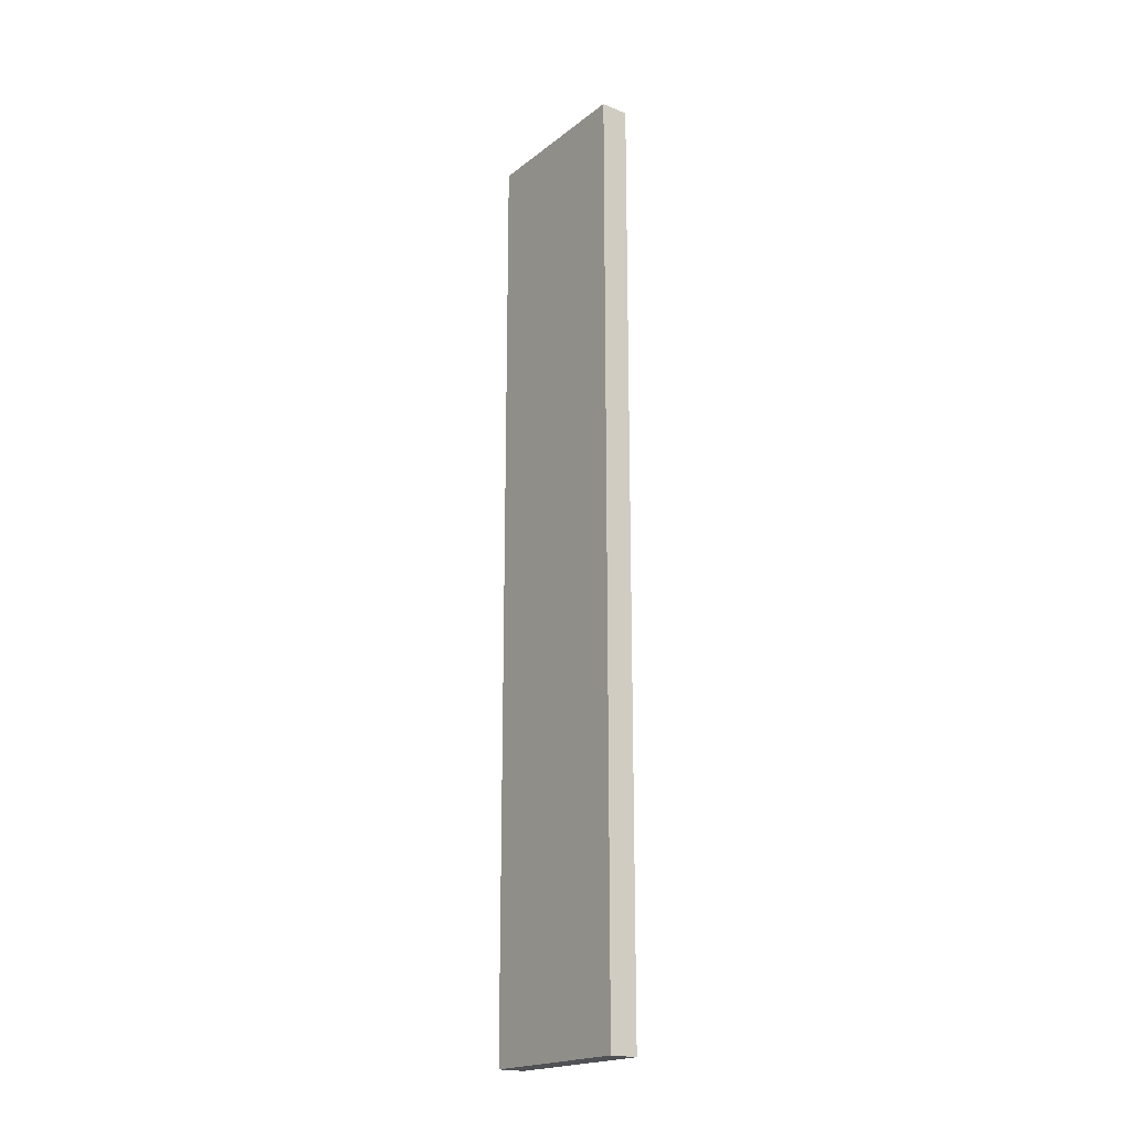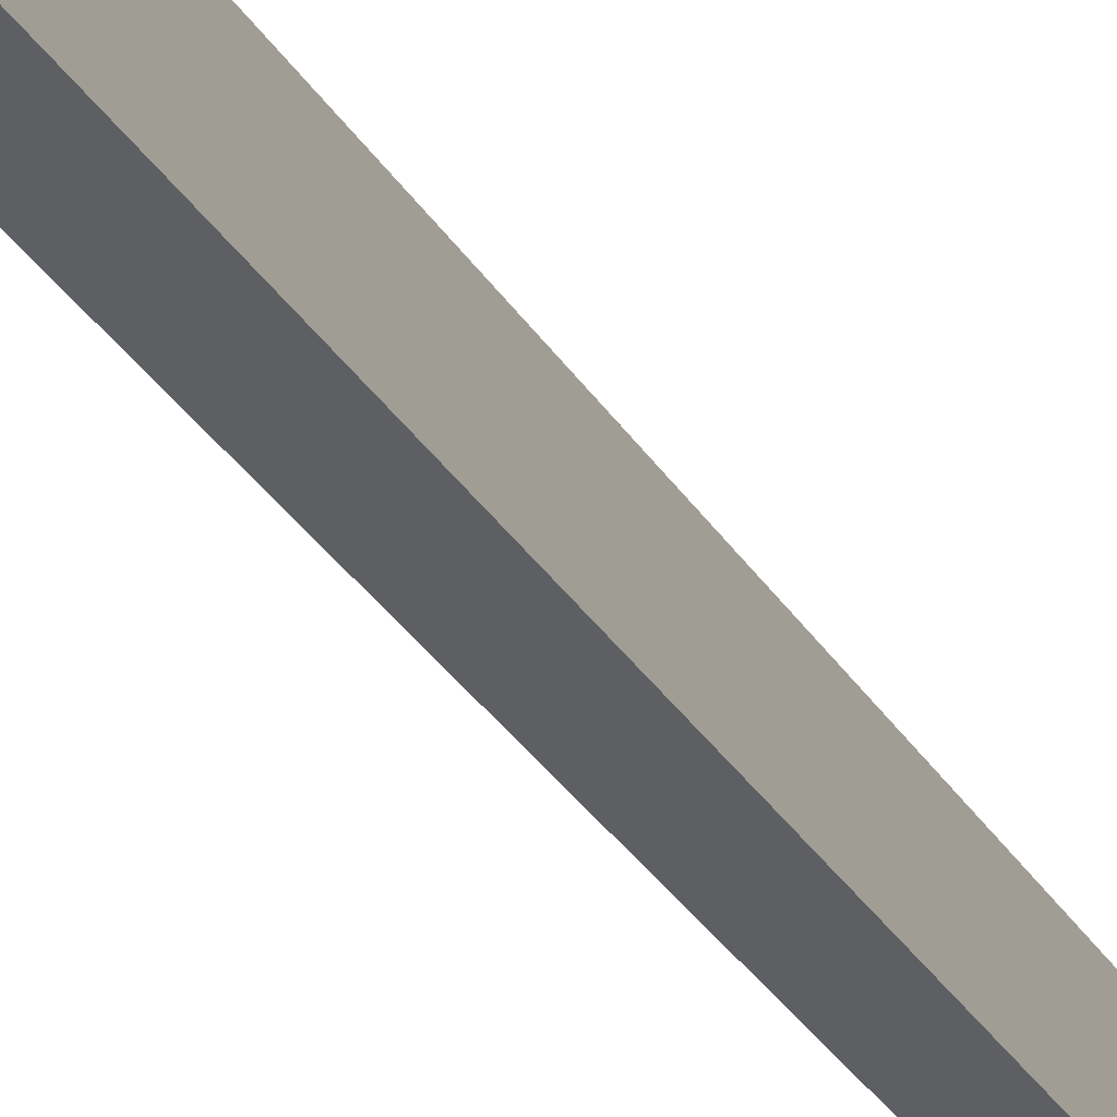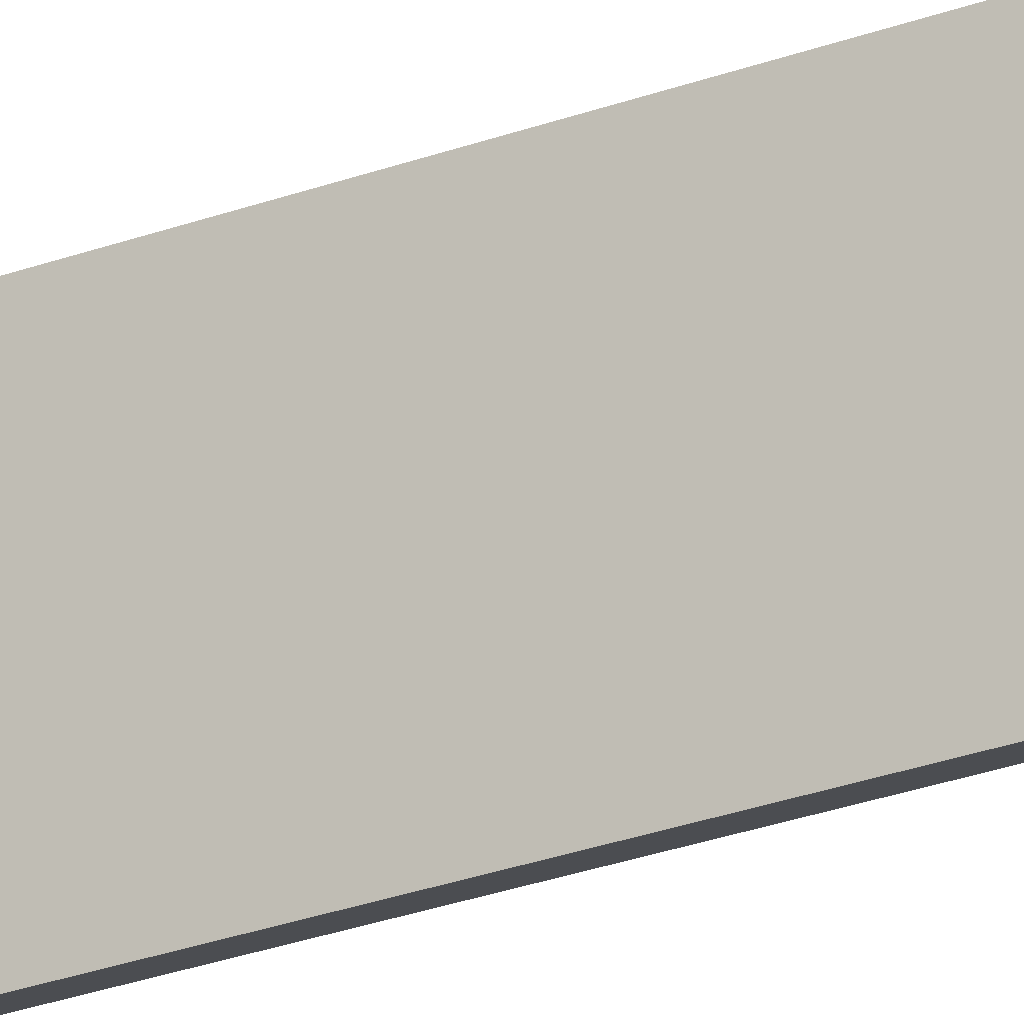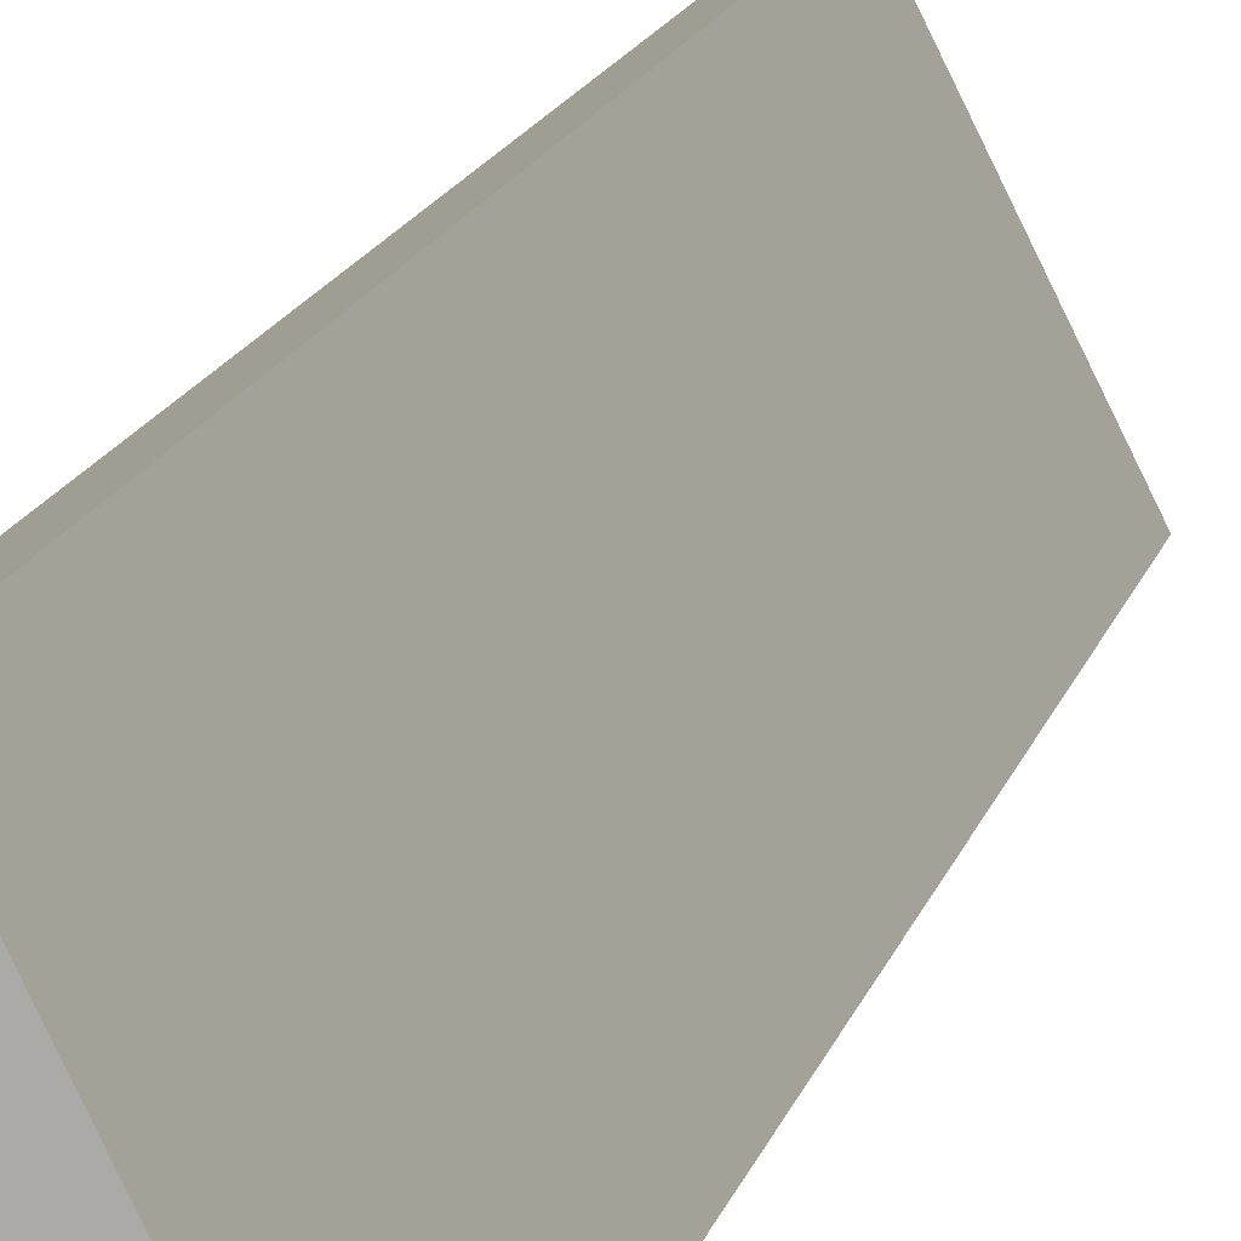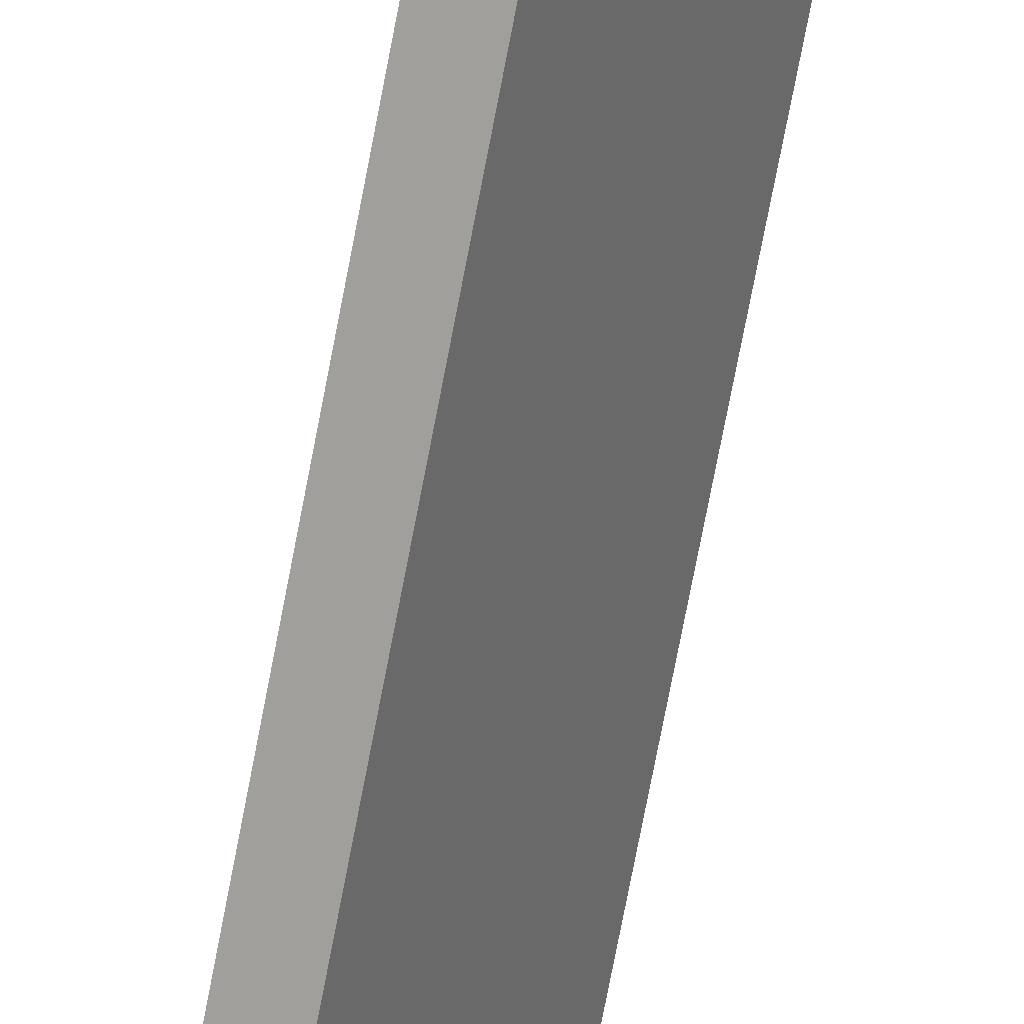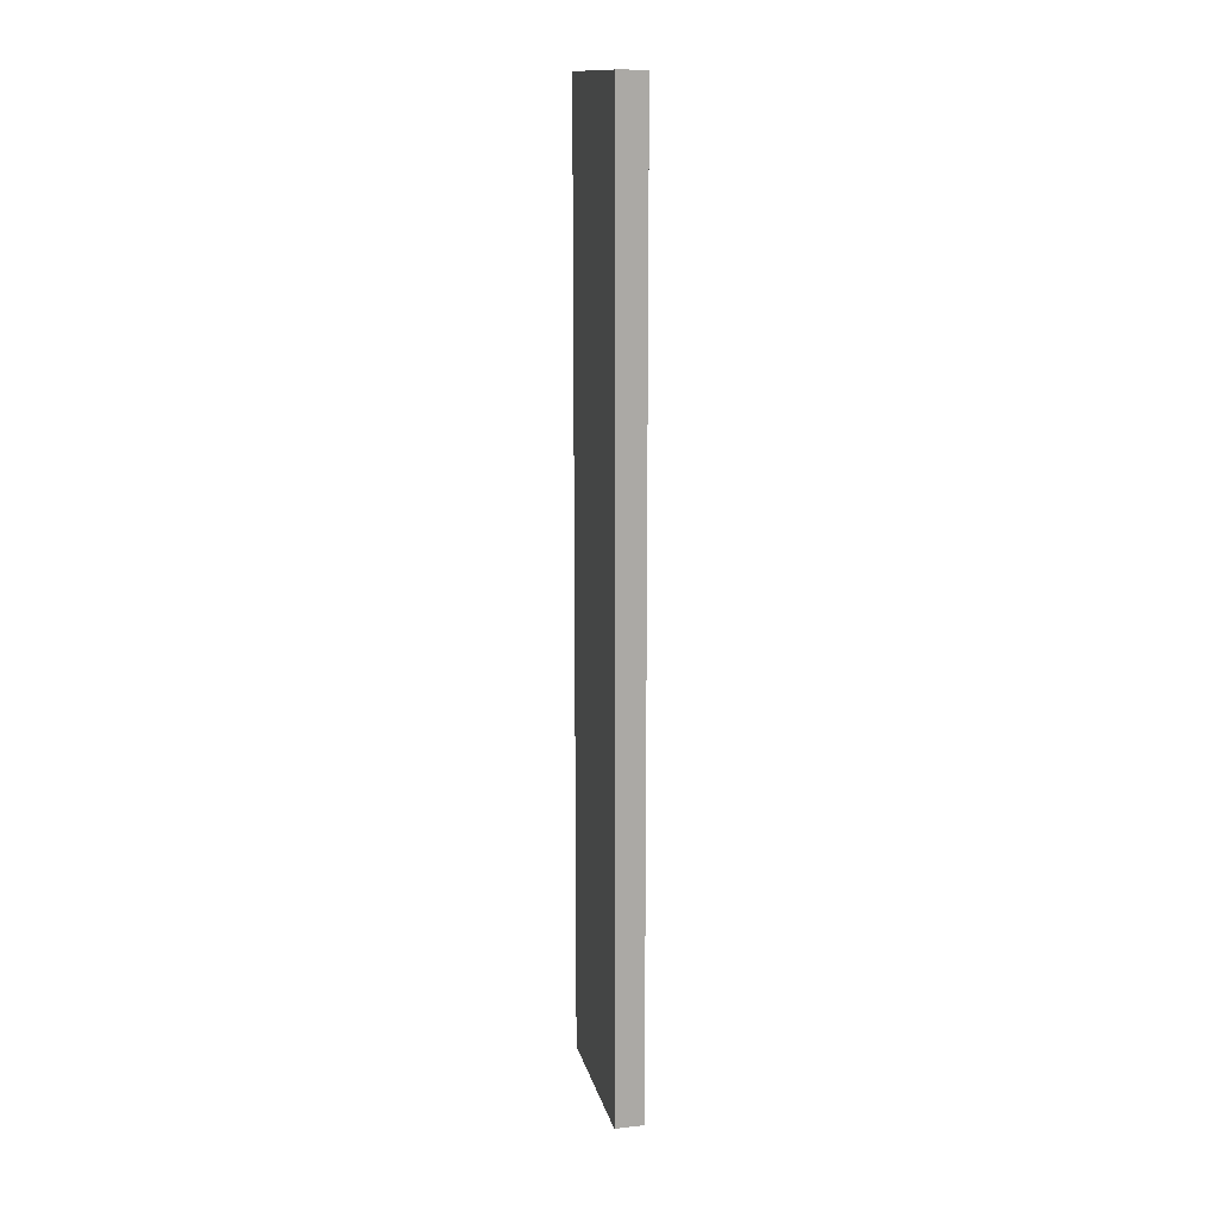
<metadata>
{"format":"obj","ext":"obj","renderer":"f3d","projection":"perspective","resolution":1024,"background":"white","views":[{"elev":-19.6,"azim":170.5,"up":"+Y"},{"elev":-26.5,"azim":-156.9,"up":"+Z"},{"elev":-37.6,"azim":113.3,"up":"+Z"},{"elev":11.4,"azim":-169.7,"up":"+Z"},{"elev":-74.9,"azim":-10.9,"up":"+Z"},{"elev":14.2,"azim":-166.4,"up":"+Y"}]}
</metadata>
<code>
v  0 23.08 1.413e-15
v  2.478 23.08 3.451
v  0.621 23.08 -0.322
v  1.858 23.08 3.76
v  0.621 1.972e-17 -0.322
v  0 0 0
v  1.858 -2.302e-16 3.76
v  2.478 -2.113e-16 3.451
g defaultobject
f 1 2 3
f 2 1 4
f 5 1 3
f 1 5 6
f 6 4 1
f 4 6 7
f 7 2 4
f 2 7 8
f 8 3 2
f 3 8 5
f 8 6 5
f 6 8 7

</code>
